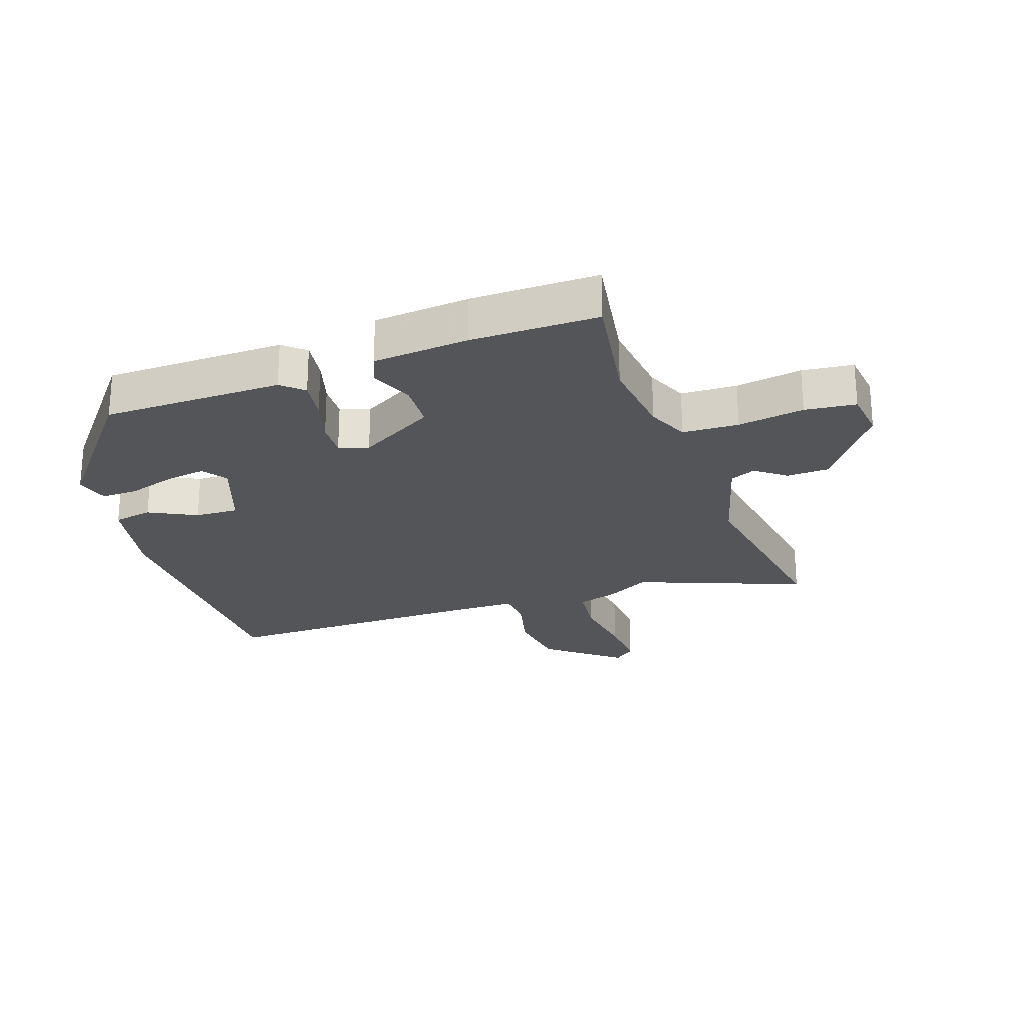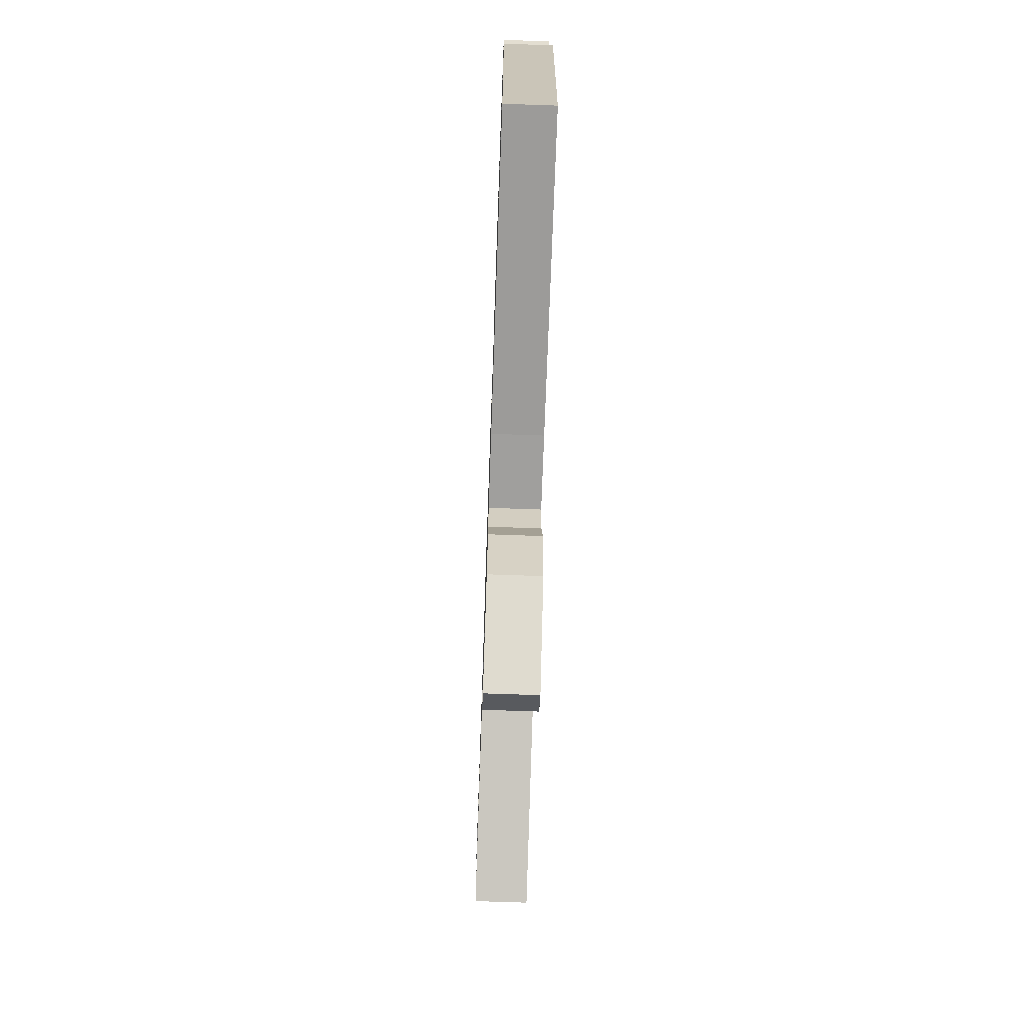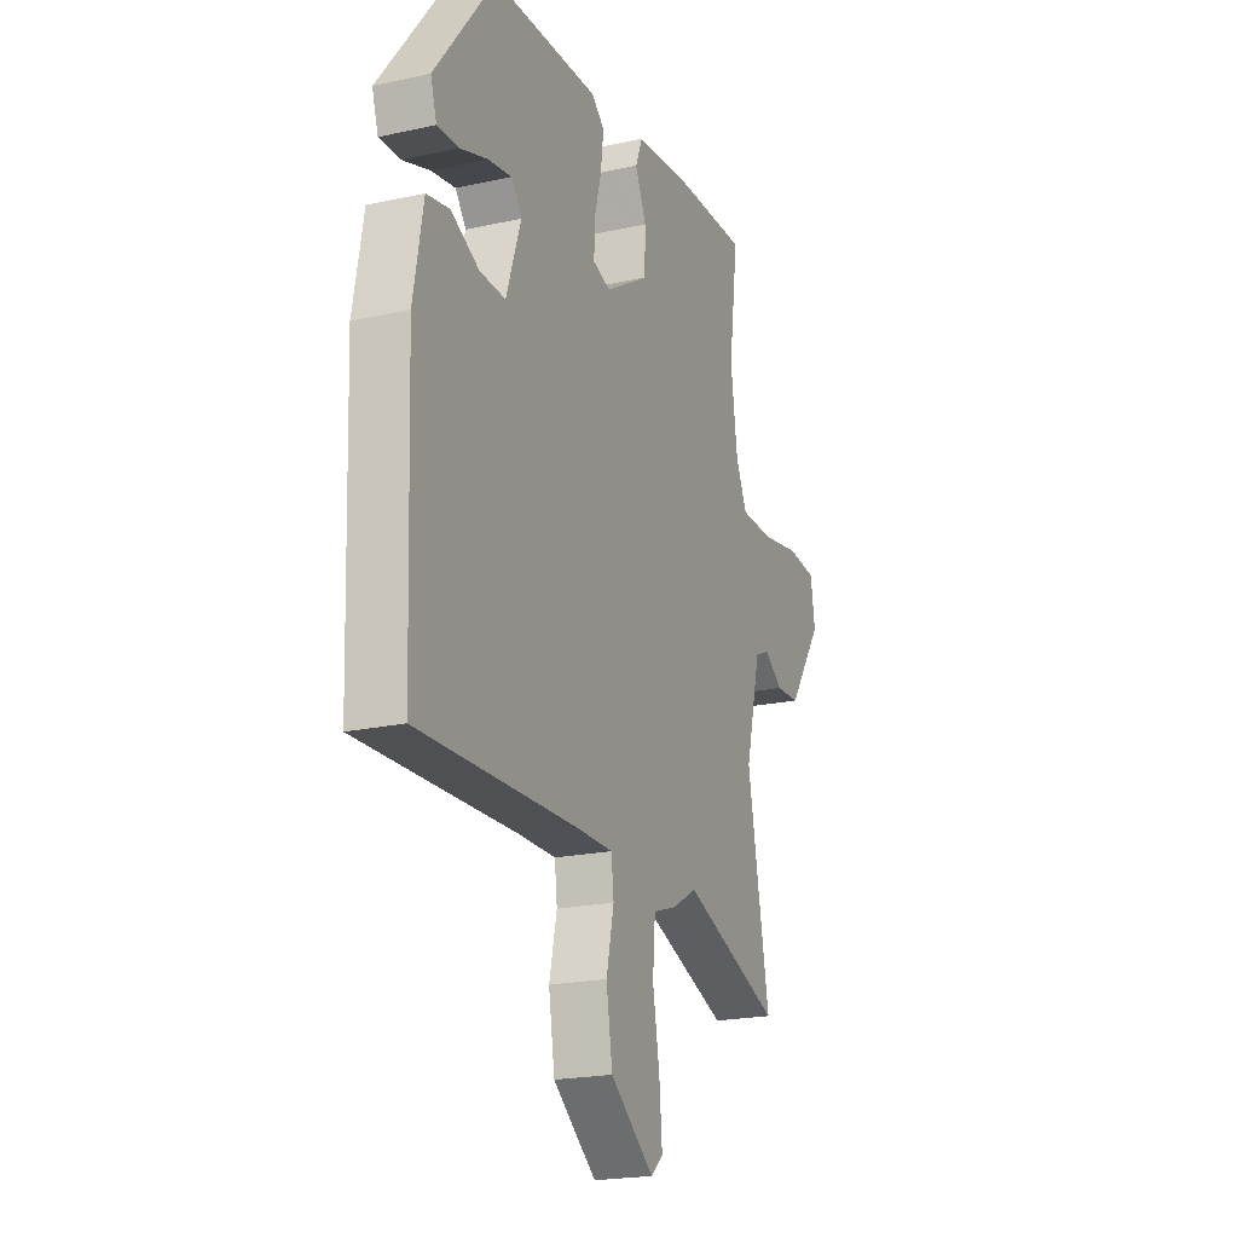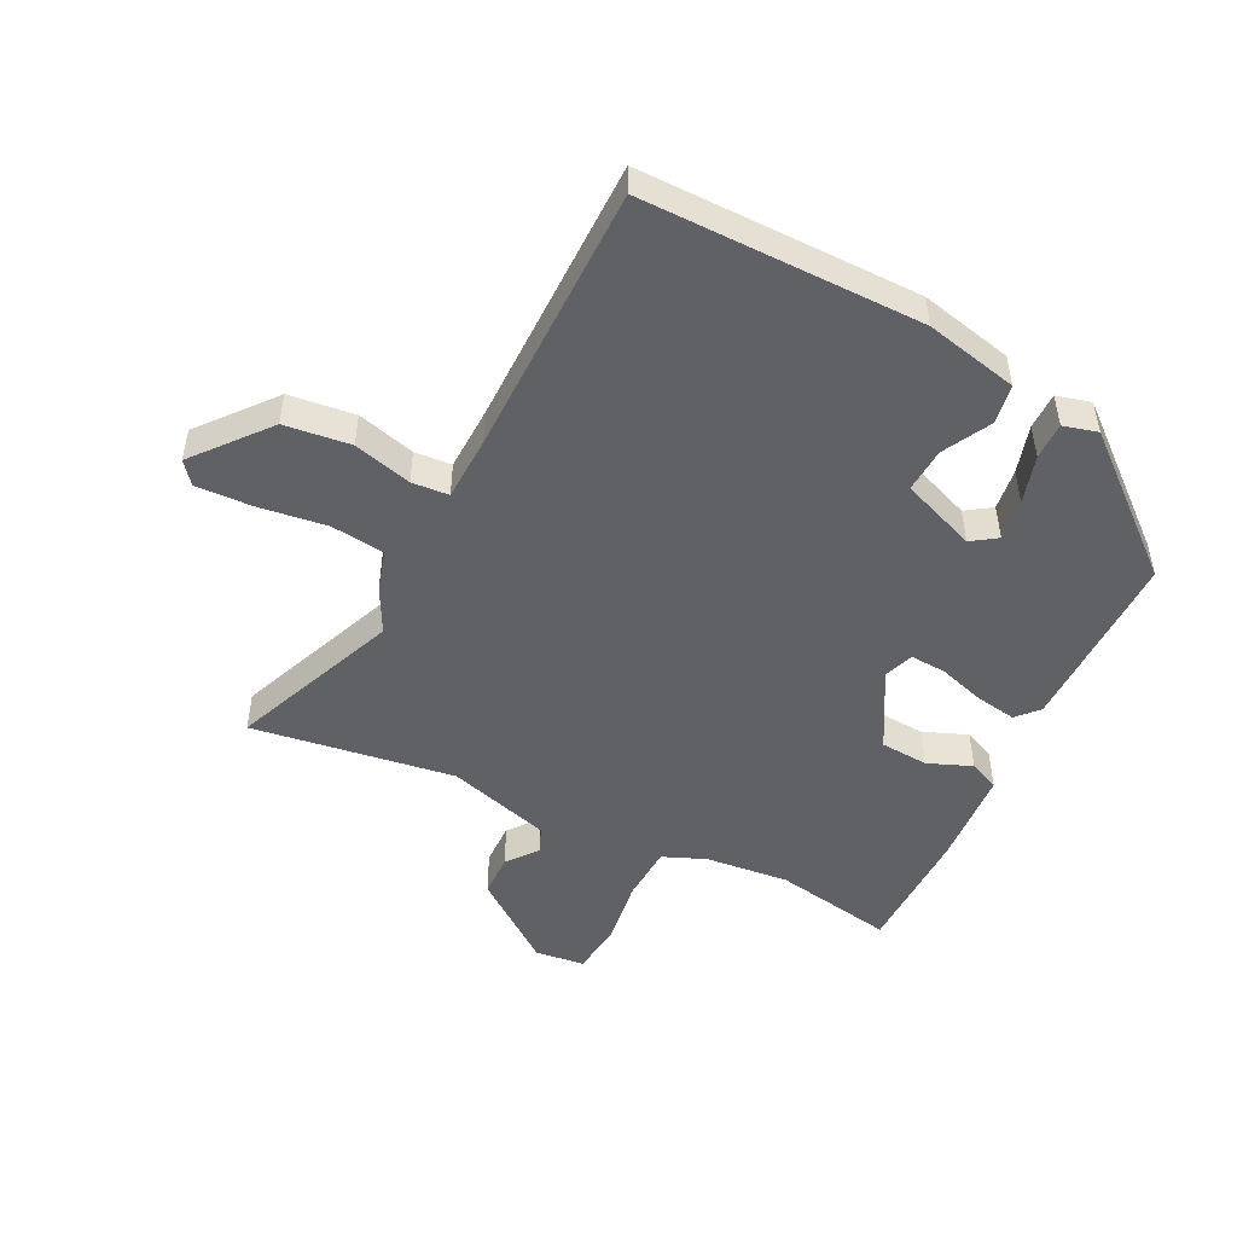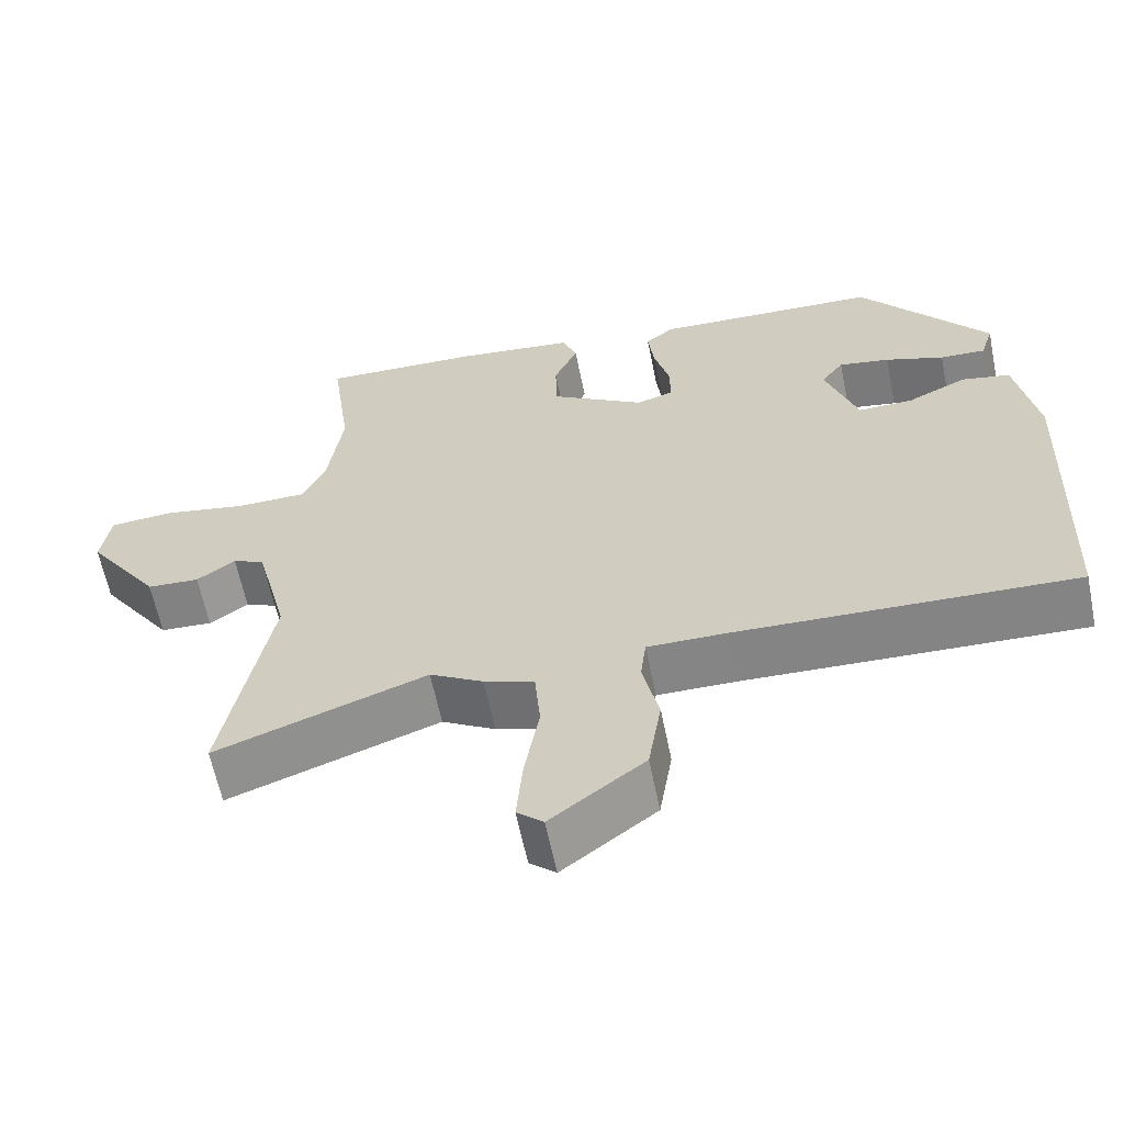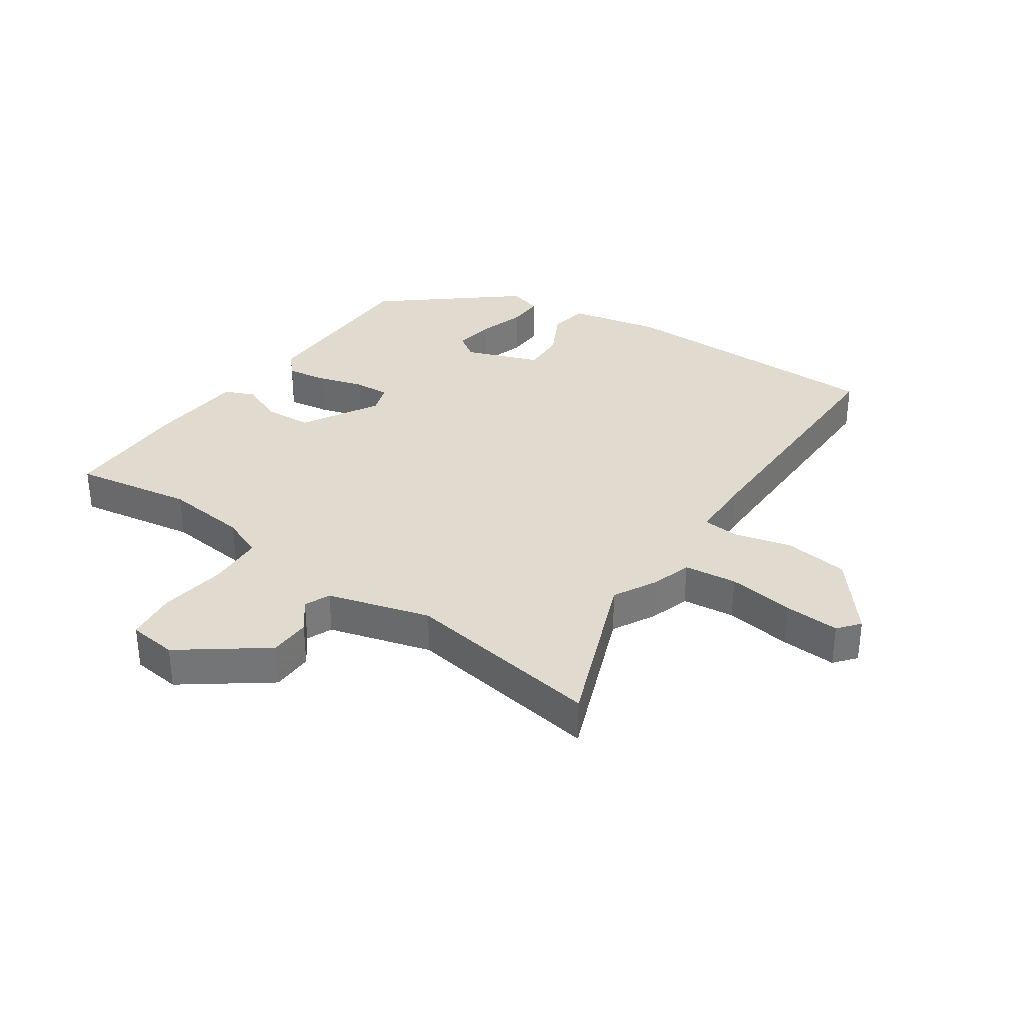
<metadata>
{"format":"obj","ext":"obj","renderer":"f3d","projection":"perspective","resolution":1024,"background":"white","views":[{"elev":-24.5,"azim":17.6,"up":"+Y"},{"elev":-72.0,"azim":-92.0,"up":"+Z"},{"elev":-20.9,"azim":-68.3,"up":"+Z"},{"elev":-49.3,"azim":-118.9,"up":"+Y"},{"elev":-62.0,"azim":-168.5,"up":"+Z"},{"elev":33.7,"azim":122.7,"up":"+Y"}]}
</metadata>
<code>
v 0.506 0.07 0.547
v 0.48 0.07 0.353
v 0.499 0.07 0.219
v 0.53 0.07 0.152
v 0.621 0.07 0.151
v 0.729 0.07 0.171
v 0.812 0.07 0.164
v 0.824 0.07 0.085
v 0.728 0.07 -0.054
v 0.66 0.07 -0.058
v 0.61 0.07 -0.022
v 0.569 0.07 -0.041
v 0.527 0.07 -0.209
v 0.588 0.07 -0.531
v 0.315 0.07 -0.434
v 0.246 0.07 -0.474
v 0.181 0.07 -0.496
v 0.174 0.07 -0.582
v 0.193 0.07 -0.69
v 0.201 0.07 -0.78
v 0.167 0.07 -0.81
v 0.046 0.07 -0.718
v 0.029 0.07 -0.613
v 0.05 0.07 -0.519
v 0.043 0.07 -0.46
v -0.06 0.07 -0.461
v -0.498 0.07 -0.478
v -0.515 0.07 -0.032
v -0.488 0.07 0.118
v -0.425 0.07 0.131
v -0.347 0.07 0.094
v -0.276 0.07 0.093
v -0.235 0.07 0.215
v -0.264 0.07 0.254
v -0.33 0.07 0.242
v -0.406 0.07 0.216
v -0.465 0.07 0.213
v -0.482 0.07 0.267
v -0.315 0.07 0.484
v -0.022 0.07 0.496
v 0.014 0.07 0.466
v 0.006 0.07 0.4
v -0.014 0.07 0.325
v -0.015 0.07 0.267
v 0.033 0.07 0.252
v 0.155 0.07 0.327
v 0.157 0.07 0.404
v 0.126 0.07 0.473
v 0.145 0.07 0.522
v 0.3 0.07 0.54
v 0.506 0 0.547
v 0.48 0 0.353
v 0.499 0 0.219
v 0.53 0 0.152
v 0.621 0 0.151
v 0.729 0 0.171
v 0.812 0 0.164
v 0.824 0 0.085
v 0.728 0 -0.054
v 0.66 0 -0.058
v 0.61 0 -0.022
v 0.569 0 -0.041
v 0.527 0 -0.209
v 0.588 0 -0.531
v 0.315 0 -0.434
v 0.246 0 -0.474
v 0.181 0 -0.496
v 0.174 0 -0.582
v 0.193 0 -0.69
v 0.201 0 -0.78
v 0.167 0 -0.81
v 0.046 0 -0.718
v 0.029 0 -0.613
v 0.05 0 -0.519
v 0.043 0 -0.46
v -0.06 0 -0.461
v -0.498 0 -0.478
v -0.515 0 -0.032
v -0.488 0 0.118
v -0.425 0 0.131
v -0.347 0 0.094
v -0.276 0 0.093
v -0.235 0 0.215
v -0.264 0 0.254
v -0.33 0 0.242
v -0.406 0 0.216
v -0.465 0 0.213
v -0.482 0 0.267
v -0.315 0 0.484
v -0.022 0 0.496
v 0.014 0 0.466
v 0.006 0 0.4
v -0.014 0 0.325
v -0.015 0 0.267
v 0.033 0 0.252
v 0.155 0 0.327
v 0.157 0 0.404
v 0.126 0 0.473
v 0.145 0 0.522
v 0.3 0 0.54
f 47 48 49 50
f 46 47 50 1
f 40 41 42 43
f 40 43 44
f 39 40 44
f 38 39 44
f 35 36 37 38
f 34 35 38
f 34 38 44 45
f 28 29 30 31
f 26 27 28 31
f 25 26 31 32
f 21 22 23 24
f 21 24 25
f 18 19 20 21
f 18 21 25
f 17 18 25 32
f 15 16 17 32
f 13 14 15 32
f 8 9 10 11
f 8 11 12
f 5 6 7 8
f 4 5 8 12
f 3 4 12 13
f 46 1 2
f 45 46 2 3
f 33 34 45 3
f 3 13 32 33
f 100 99 98 97
f 51 100 97 96
f 93 92 91 90
f 94 93 90
f 94 90 89
f 94 89 88
f 88 87 86 85
f 88 85 84
f 95 94 88 84
f 81 80 79 78
f 81 78 77 76
f 82 81 76 75
f 74 73 72 71
f 75 74 71
f 71 70 69 68
f 75 71 68
f 82 75 68 67
f 82 67 66 65
f 82 65 64 63
f 61 60 59 58
f 62 61 58
f 58 57 56 55
f 62 58 55 54
f 63 62 54 53
f 52 51 96
f 53 52 96 95
f 53 95 84 83
f 83 82 63 53
f 1 51 52 2
f 2 52 53 3
f 3 53 54 4
f 4 54 55 5
f 5 55 56 6
f 6 56 57 7
f 7 57 58 8
f 8 58 59 9
f 9 59 60 10
f 10 60 61 11
f 11 61 62 12
f 12 62 63 13
f 13 63 64 14
f 14 64 65 15
f 15 65 66 16
f 16 66 67 17
f 17 67 68 18
f 18 68 69 19
f 19 69 70 20
f 20 70 71 21
f 21 71 72 22
f 22 72 73 23
f 23 73 74 24
f 24 74 75 25
f 25 75 76 26
f 26 76 77 27
f 27 77 78 28
f 28 78 79 29
f 29 79 80 30
f 30 80 81 31
f 31 81 82 32
f 32 82 83 33
f 33 83 84 34
f 34 84 85 35
f 35 85 86 36
f 36 86 87 37
f 37 87 88 38
f 38 88 89 39
f 39 89 90 40
f 40 90 91 41
f 41 91 92 42
f 42 92 93 43
f 43 93 94 44
f 44 94 95 45
f 45 95 96 46
f 46 96 97 47
f 47 97 98 48
f 48 98 99 49
f 49 99 100 50
f 50 100 51 1

</code>
